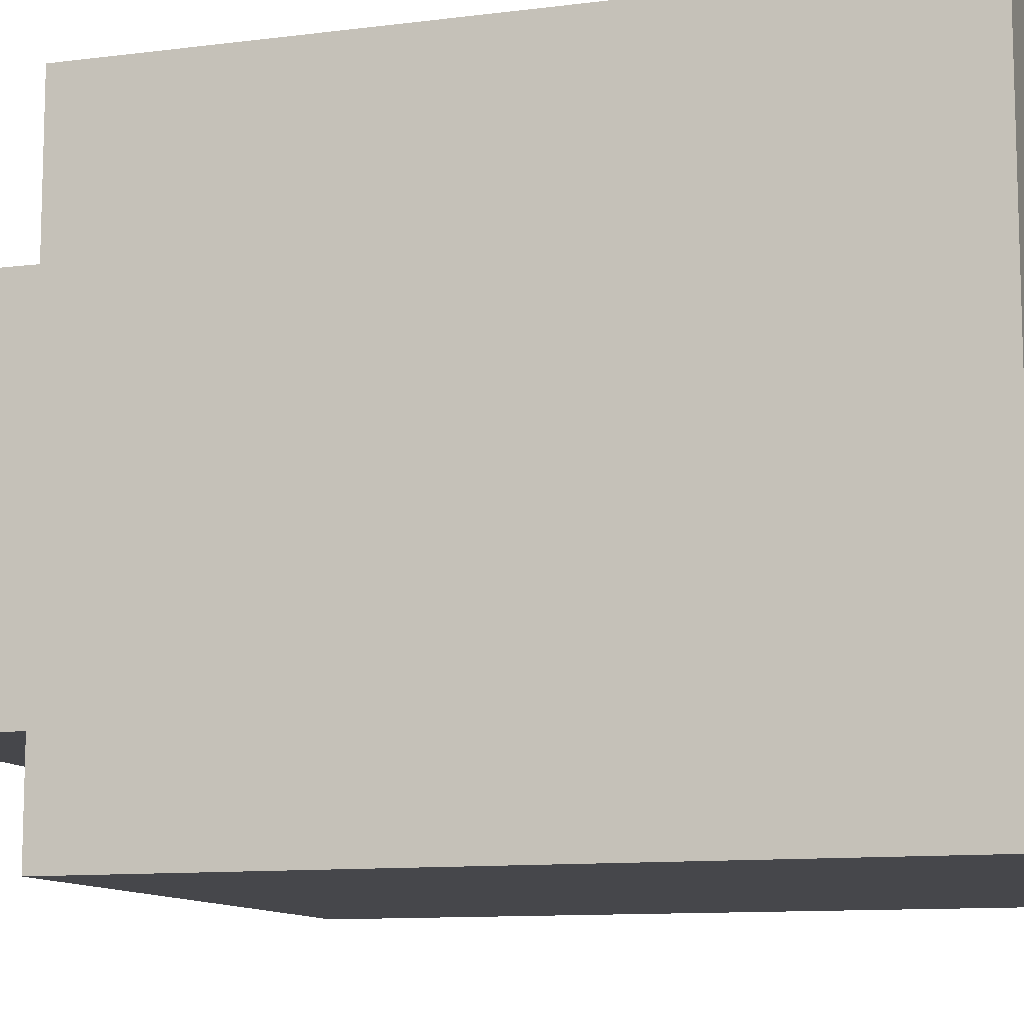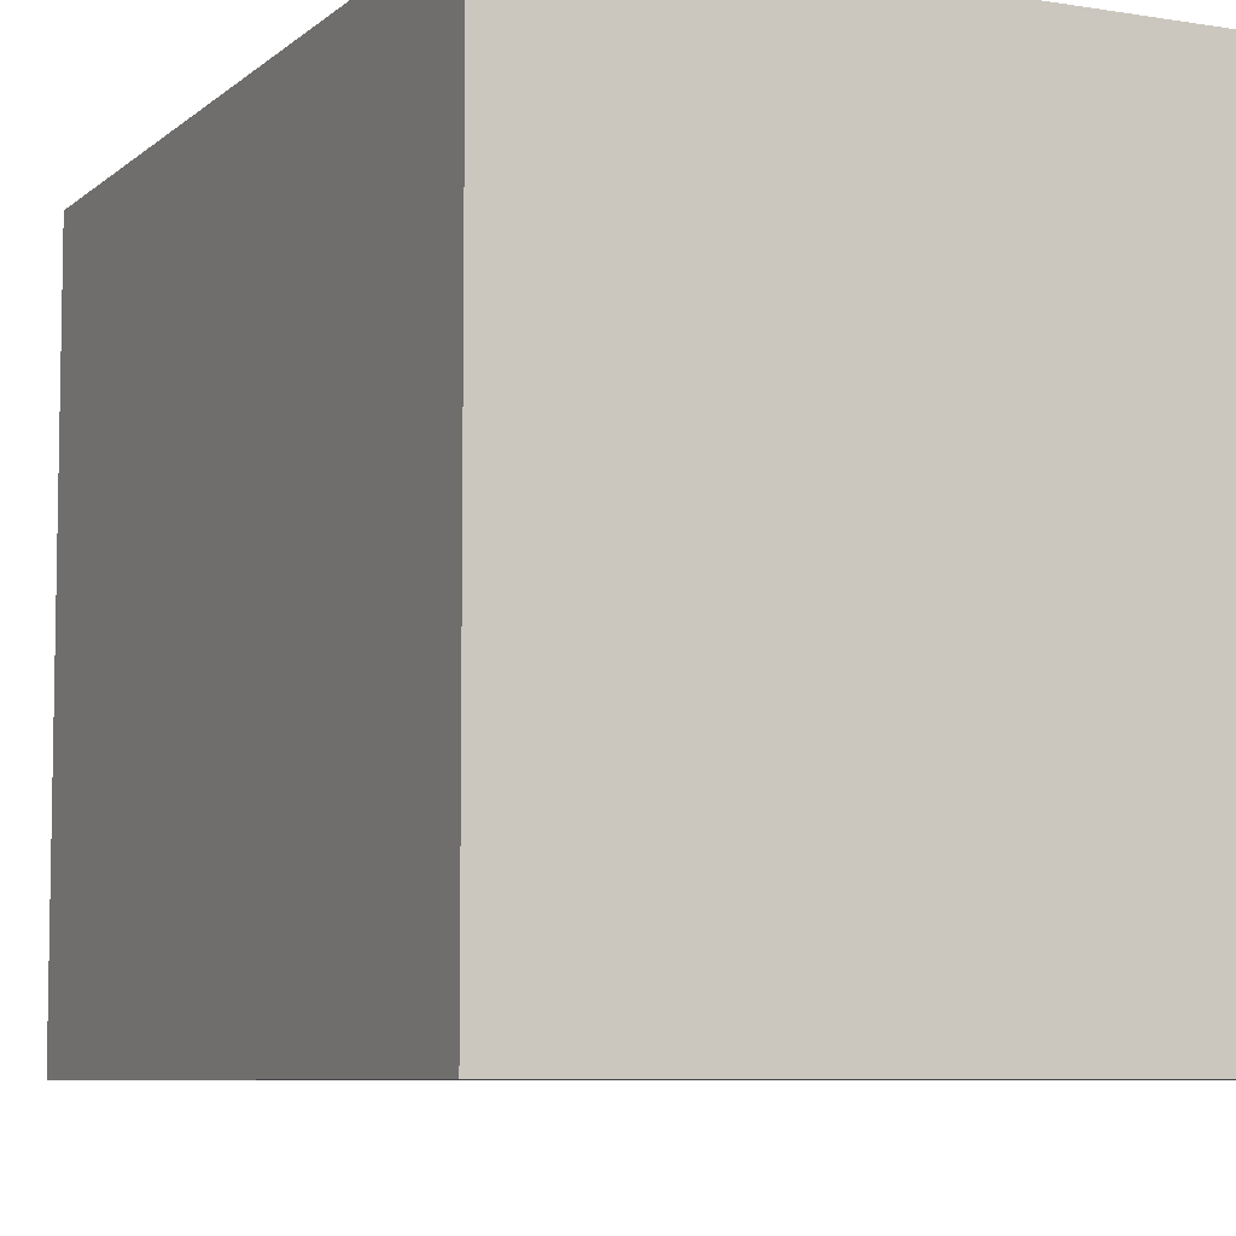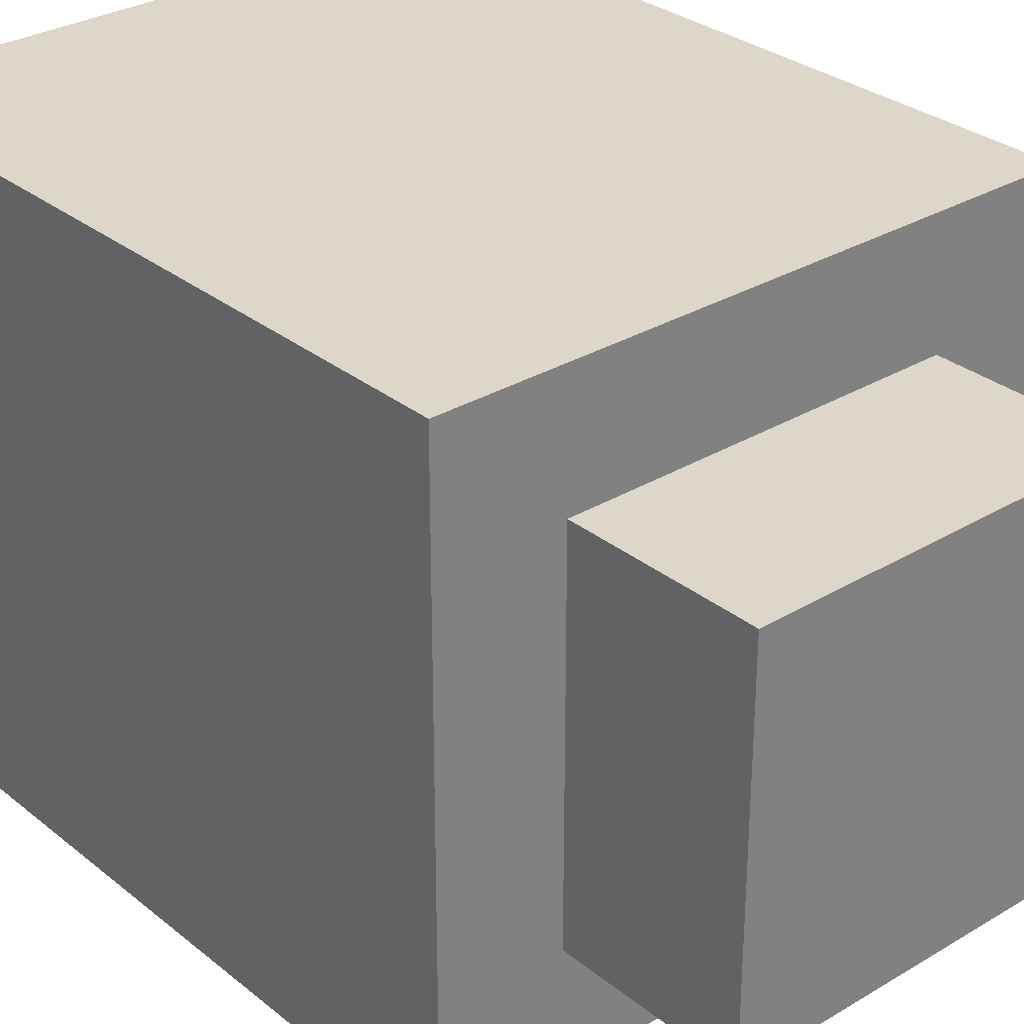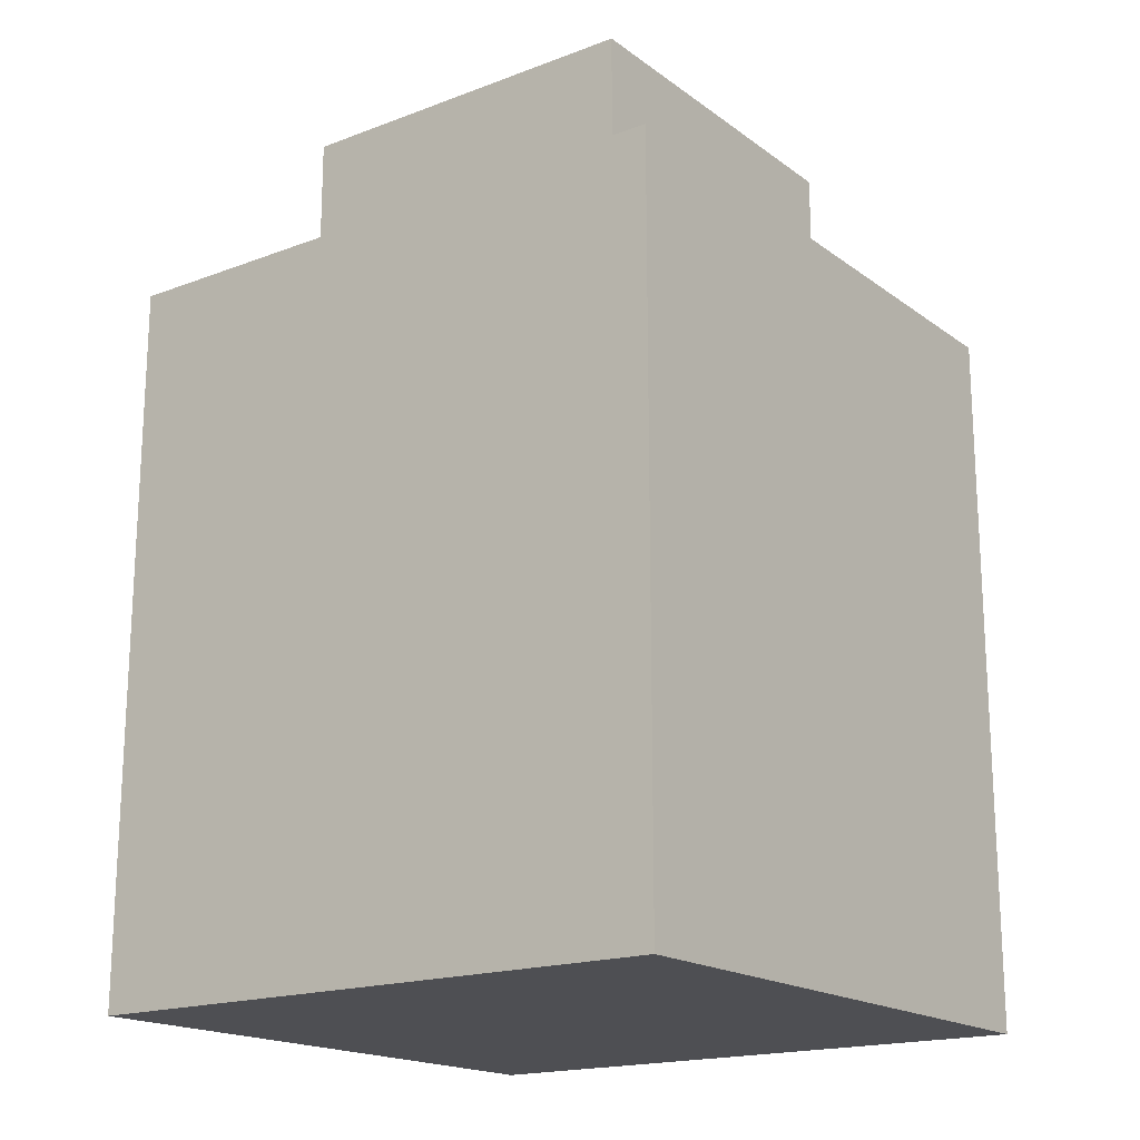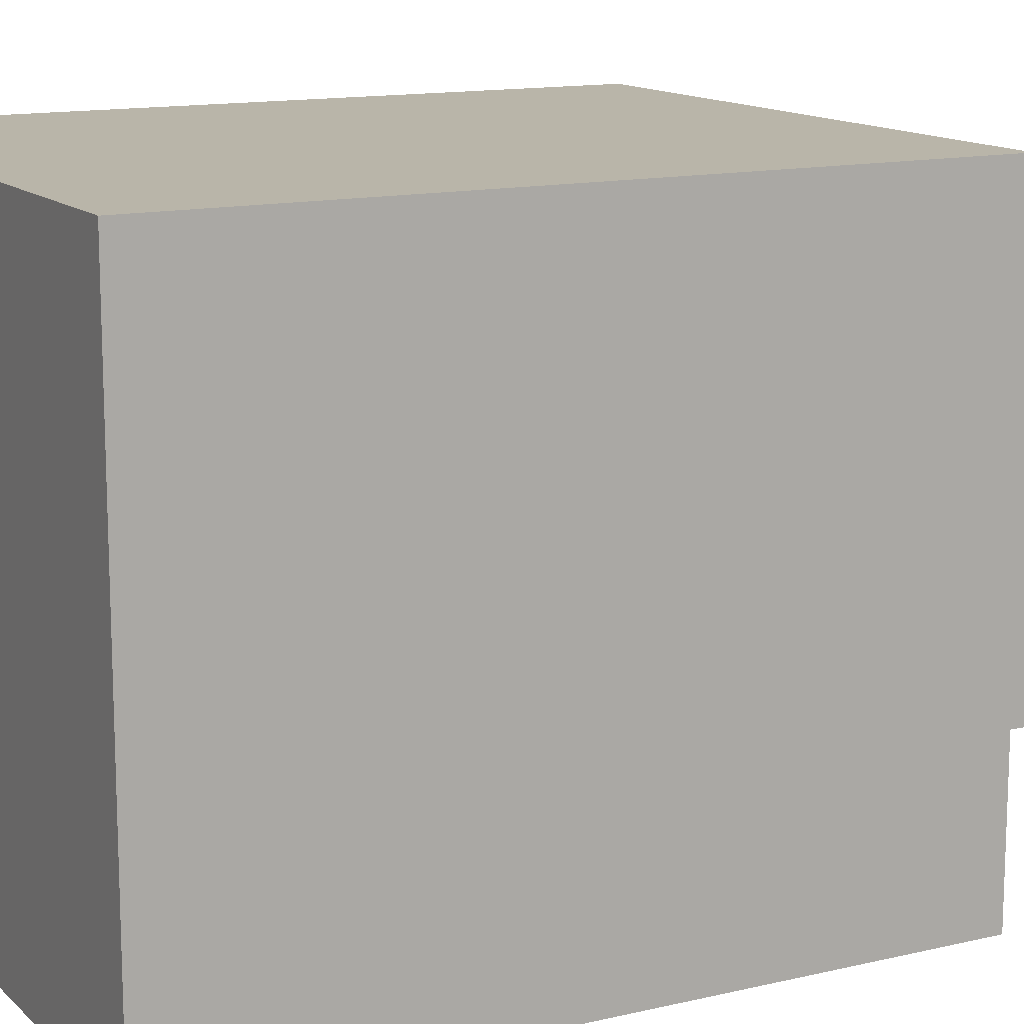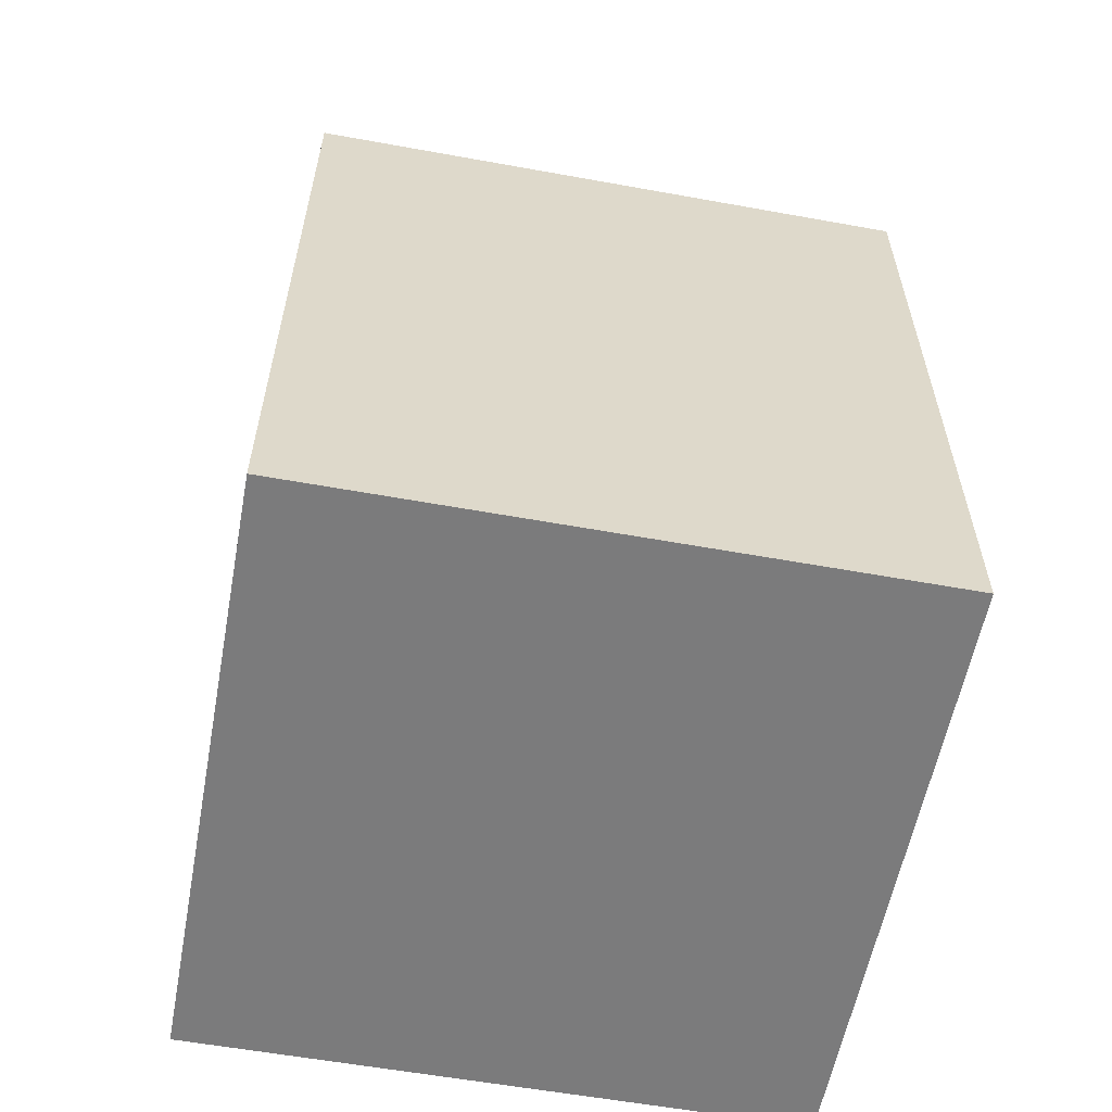
<metadata>
{"format":"obj","ext":"obj","renderer":"f3d","projection":"perspective","resolution":1024,"background":"white","views":[{"elev":-10.7,"azim":-72.2,"up":"+Z"},{"elev":-7.3,"azim":-25.4,"up":"+Z"},{"elev":30.3,"azim":139.1,"up":"+Z"},{"elev":-18.1,"azim":-143.8,"up":"+Y"},{"elev":13.4,"azim":62.0,"up":"+Z"},{"elev":-58.4,"azim":-10.6,"up":"+Y"}]}
</metadata>
<code>
o Cube
v 1 1 -1
v 1 -1 -1
v 1 1 1
v 1 -1 1
v -1 1 -1
v -1 -1 -1
v -1 1 1
v -1 -1 1
v 0.6071 1.38 -0.6071
v 0.6071 1.38 0.6071
v -0.6071 1.38 -0.6071
v -0.6071 1.38 0.6071
v 1 1.38 1
v -1 1.38 1
v 1 1.38 -1
v -1 1.38 -1
v 0.6071 1.981 -0.6071
v 0.6071 1.981 0.6071
v -0.6071 1.981 -0.6071
v -0.6071 1.981 0.6071
f 7 16 5
f 3 8 4
f 7 6 8
f 2 8 6
f 1 4 2
f 5 2 6
f 11 17 9
f 1 13 3
f 5 15 1
f 3 14 7
f 12 13 10
f 10 15 9
f 11 14 12
f 9 16 11
f 19 18 17
f 9 18 10
f 12 19 11
f 10 20 12
f 3 1 13
f 4 7 8
f 3 7 14
f 5 7 16
f 7 14 16
f 3 7 8
f 7 5 6
f 2 4 8
f 1 3 4
f 5 1 2
f 11 19 17
f 1 15 13
f 5 16 15
f 3 13 14
f 12 14 13
f 10 13 15
f 11 16 14
f 9 15 16
f 19 20 18
f 9 17 18
f 12 20 19
f 10 18 20
l 2 3
l 5 8
l 1 6
l 9 12

</code>
